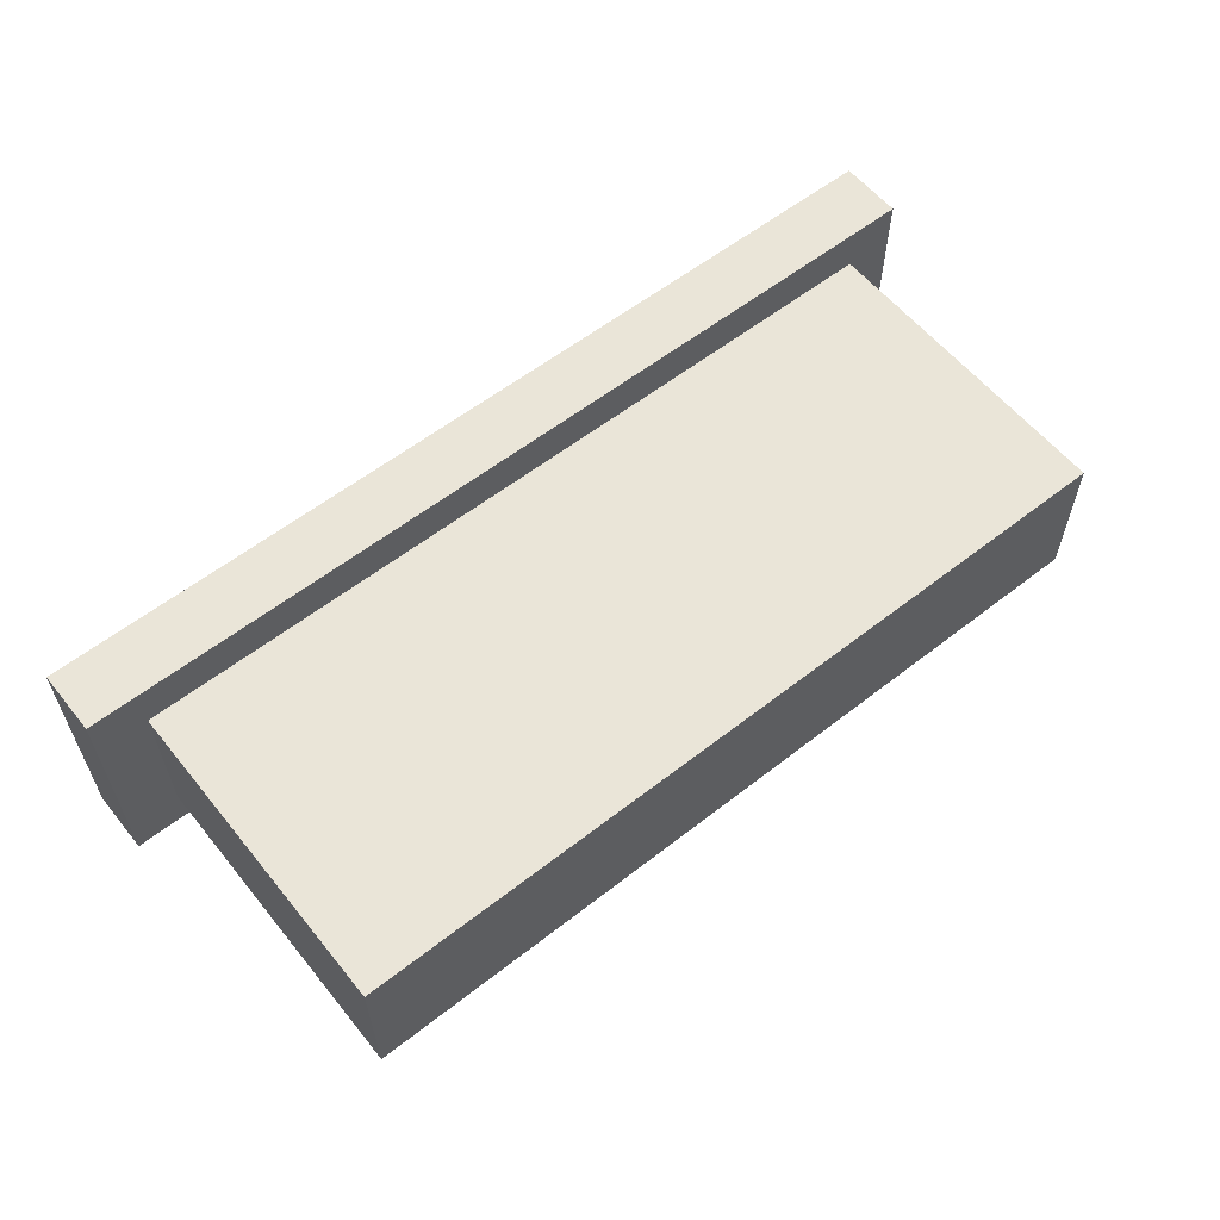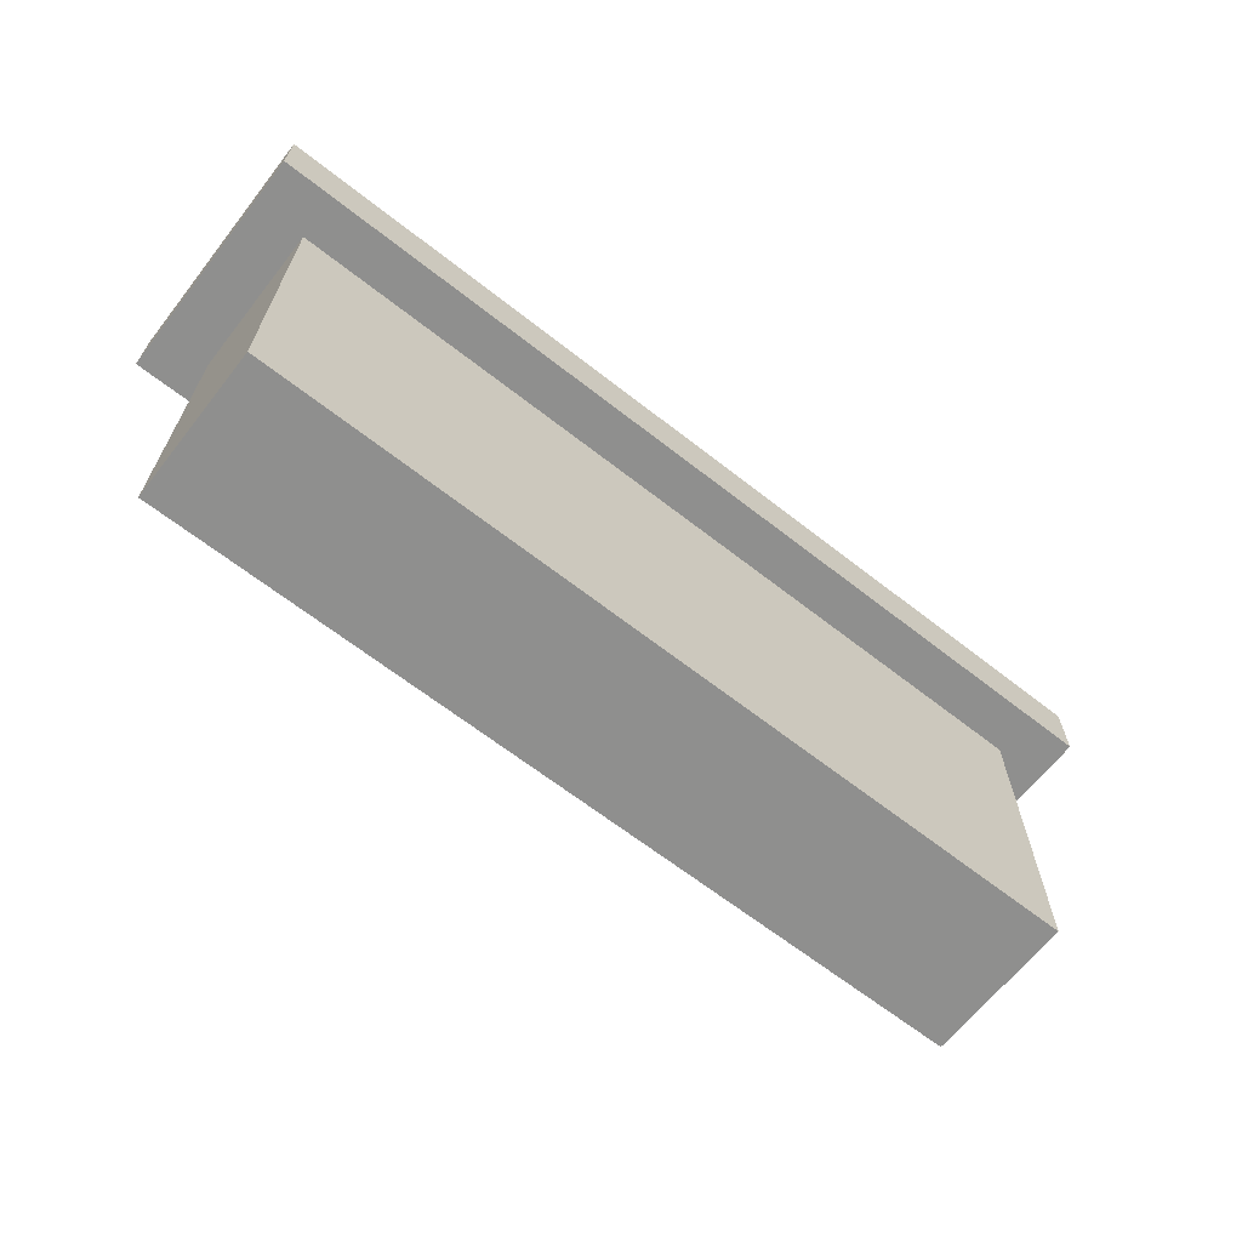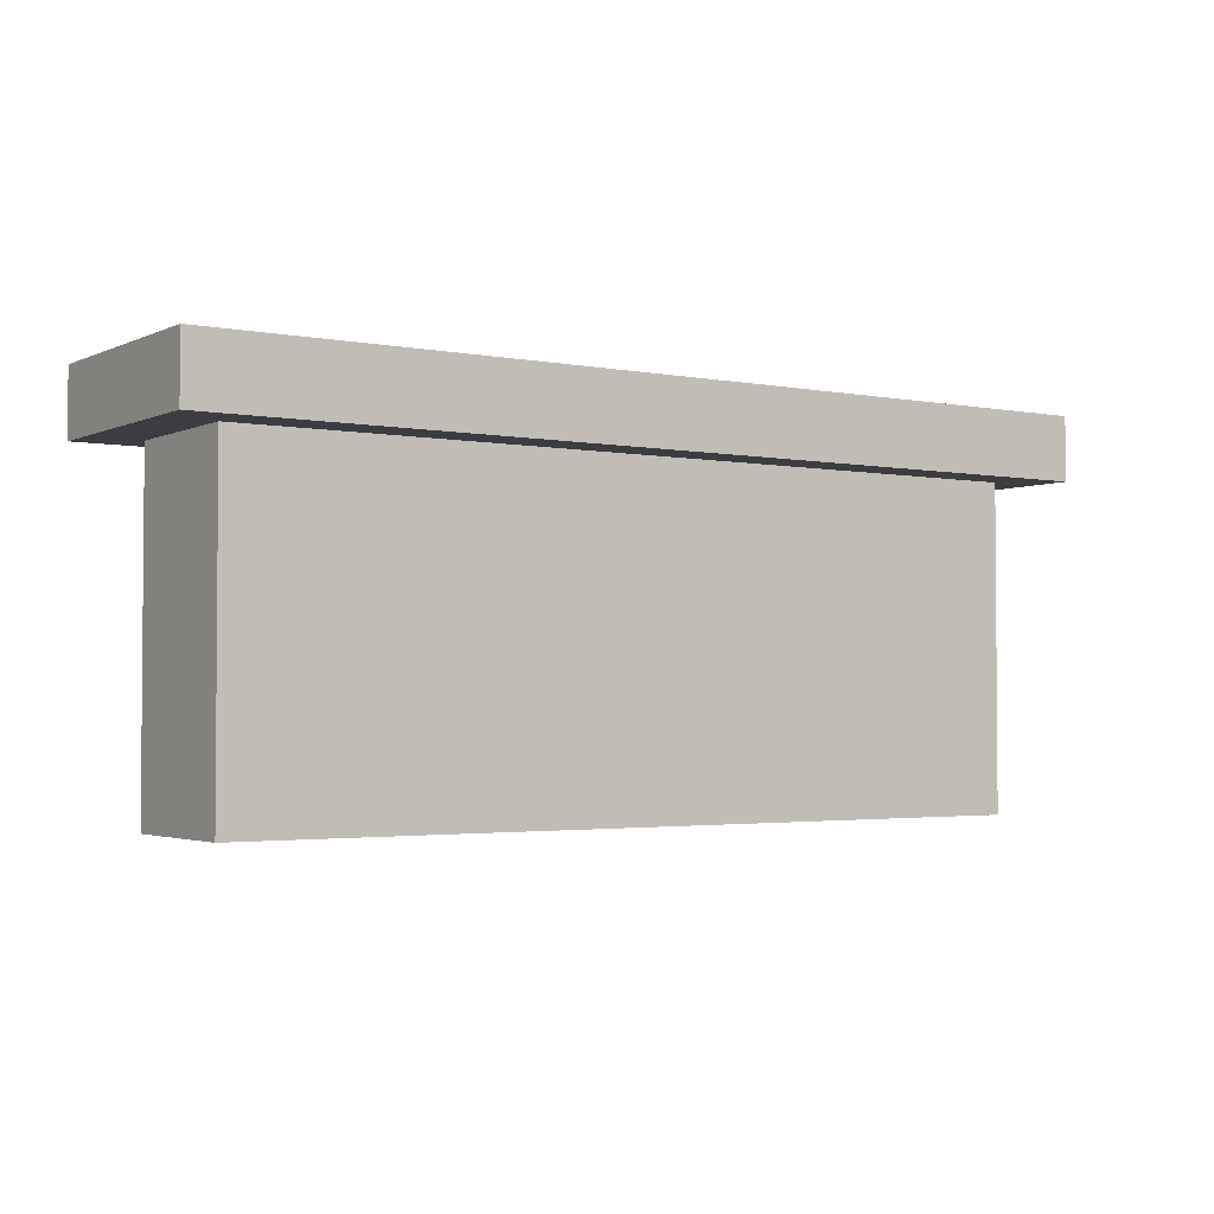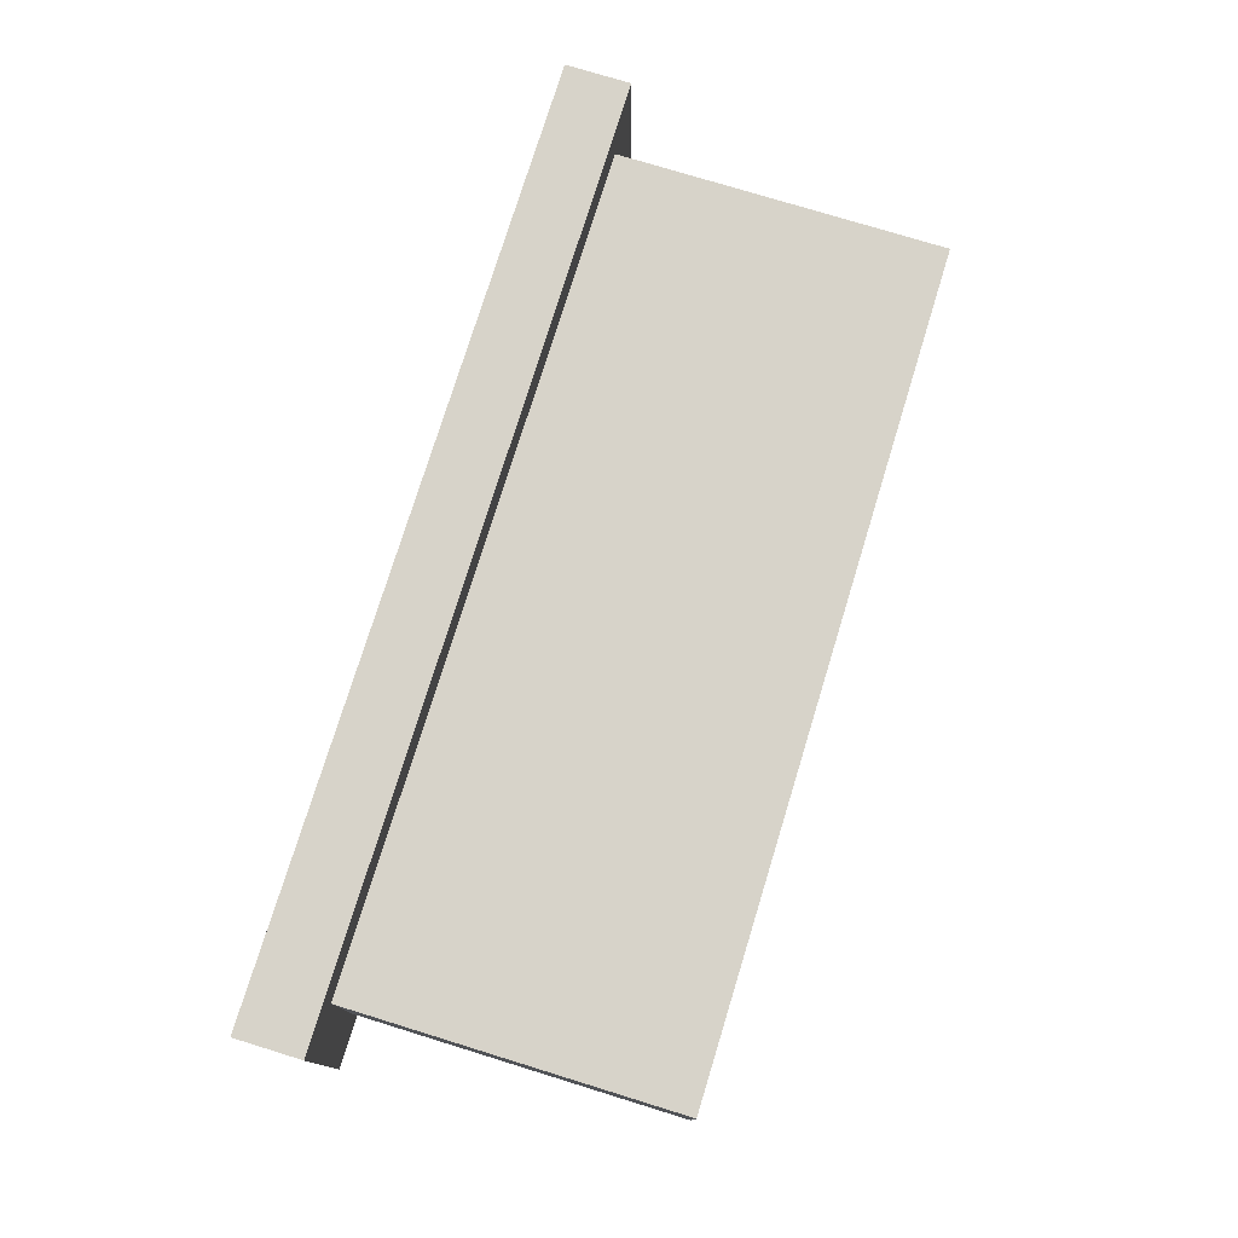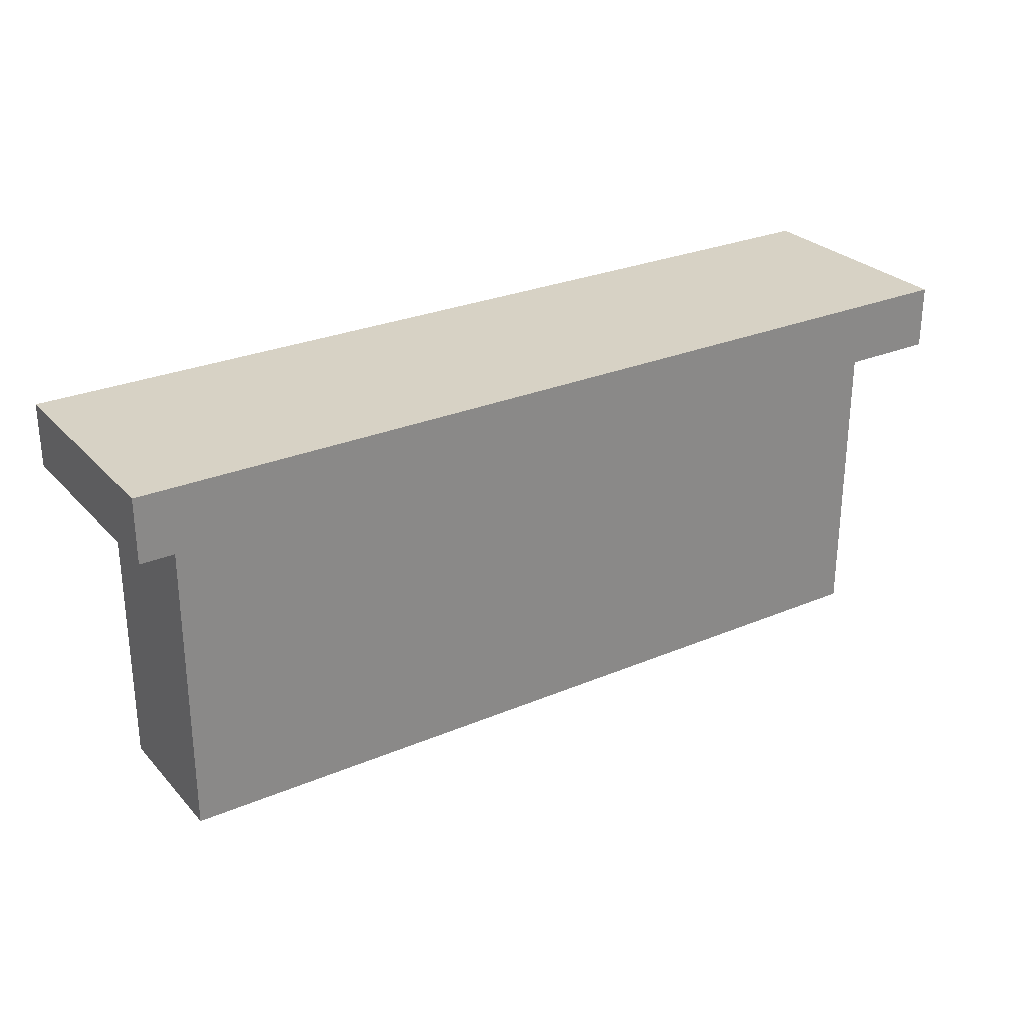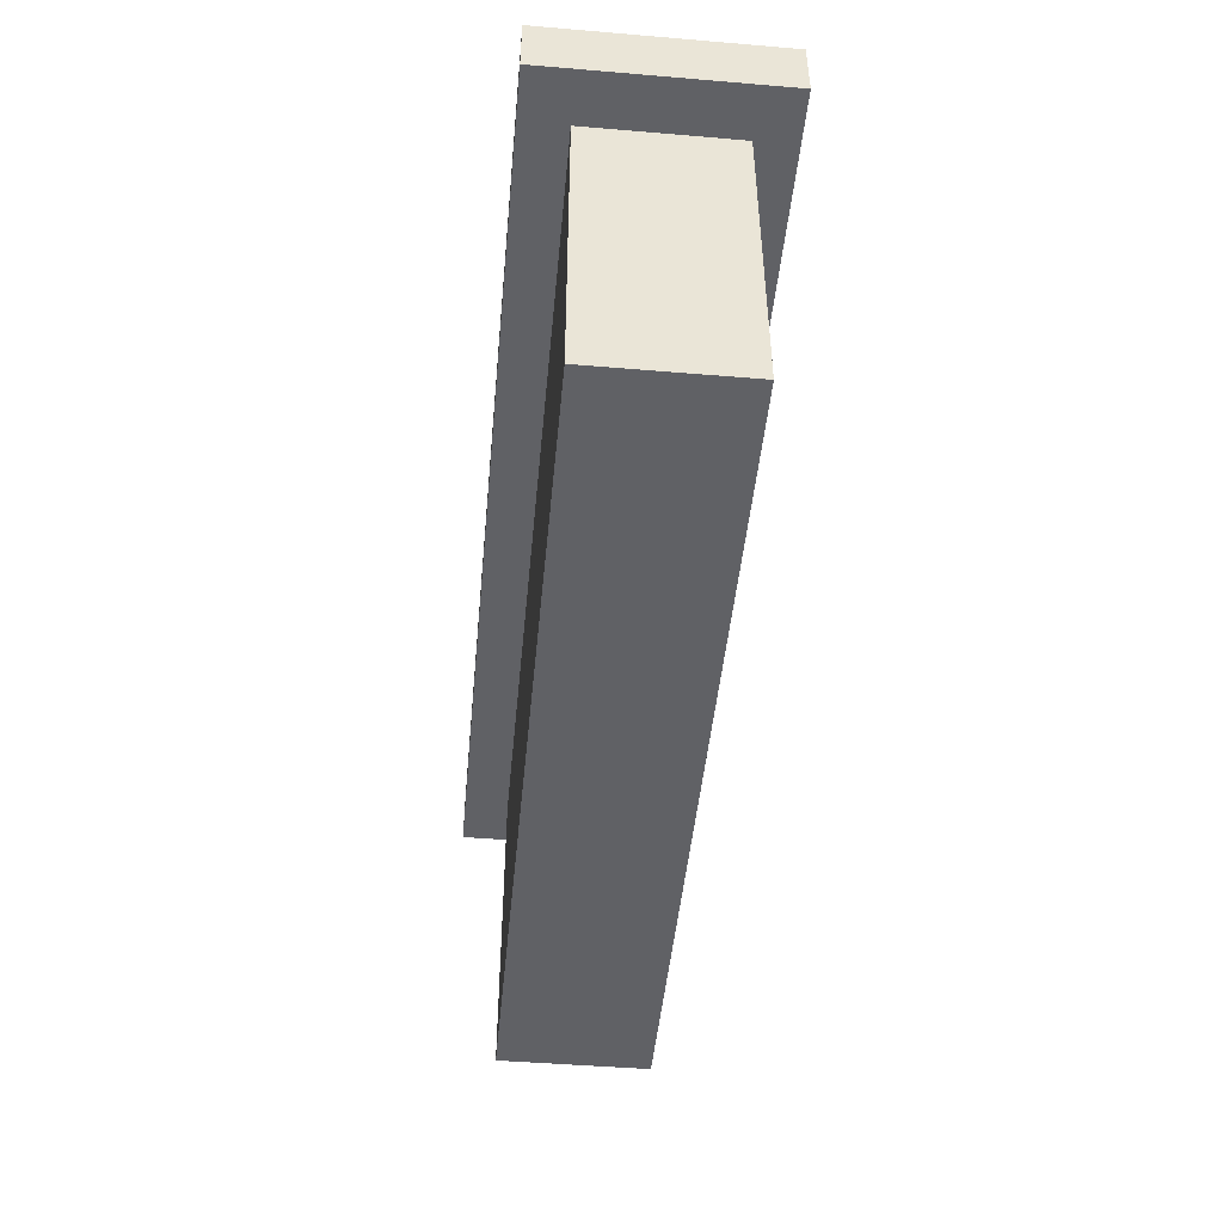
<metadata>
{"format":"obj","ext":"obj","renderer":"f3d","projection":"perspective","resolution":1024,"background":"white","views":[{"elev":58.8,"azim":-38.8,"up":"+Z"},{"elev":-65.3,"azim":-38.2,"up":"+Y"},{"elev":-2.7,"azim":-34.0,"up":"+Y"},{"elev":76.4,"azim":-72.9,"up":"+Z"},{"elev":27.5,"azim":-32.9,"up":"+Y"},{"elev":-47.4,"azim":84.6,"up":"+Y"}]}
</metadata>
<code>
v 18.5 5.579 -5.552
v 18.5 6.903 -5.552
v 18.5 5.579 -0.7516
v 18.5 6.903 -0.7516
v -0.5 5.579 -5.552
v -0.5 6.903 -5.552
v -0.5 5.579 -0.7516
v -0.5 6.903 -0.7516
v 0.5556 -1.097 -1.672
v 0.5556 -1.097 -4.728
v 17.44 -1.097 -4.728
v 17.44 -1.097 -1.672
v 0.5556 6.191 -1.672
v 0.5556 6.191 -4.728
v 17.44 6.191 -4.728
v 17.44 6.191 -1.672
f 2 3 1
f 4 7 3
f 8 5 7
f 6 1 5
f 7 1 3
f 4 6 8
f 9 11 12
f 16 14 13
f 9 14 10
f 10 15 11
f 15 12 11
f 9 16 13
f 2 4 3
f 4 8 7
f 8 6 5
f 6 2 1
f 7 5 1
f 4 2 6
f 9 10 11
f 16 15 14
f 9 13 14
f 10 14 15
f 15 16 12
f 9 12 16

</code>
